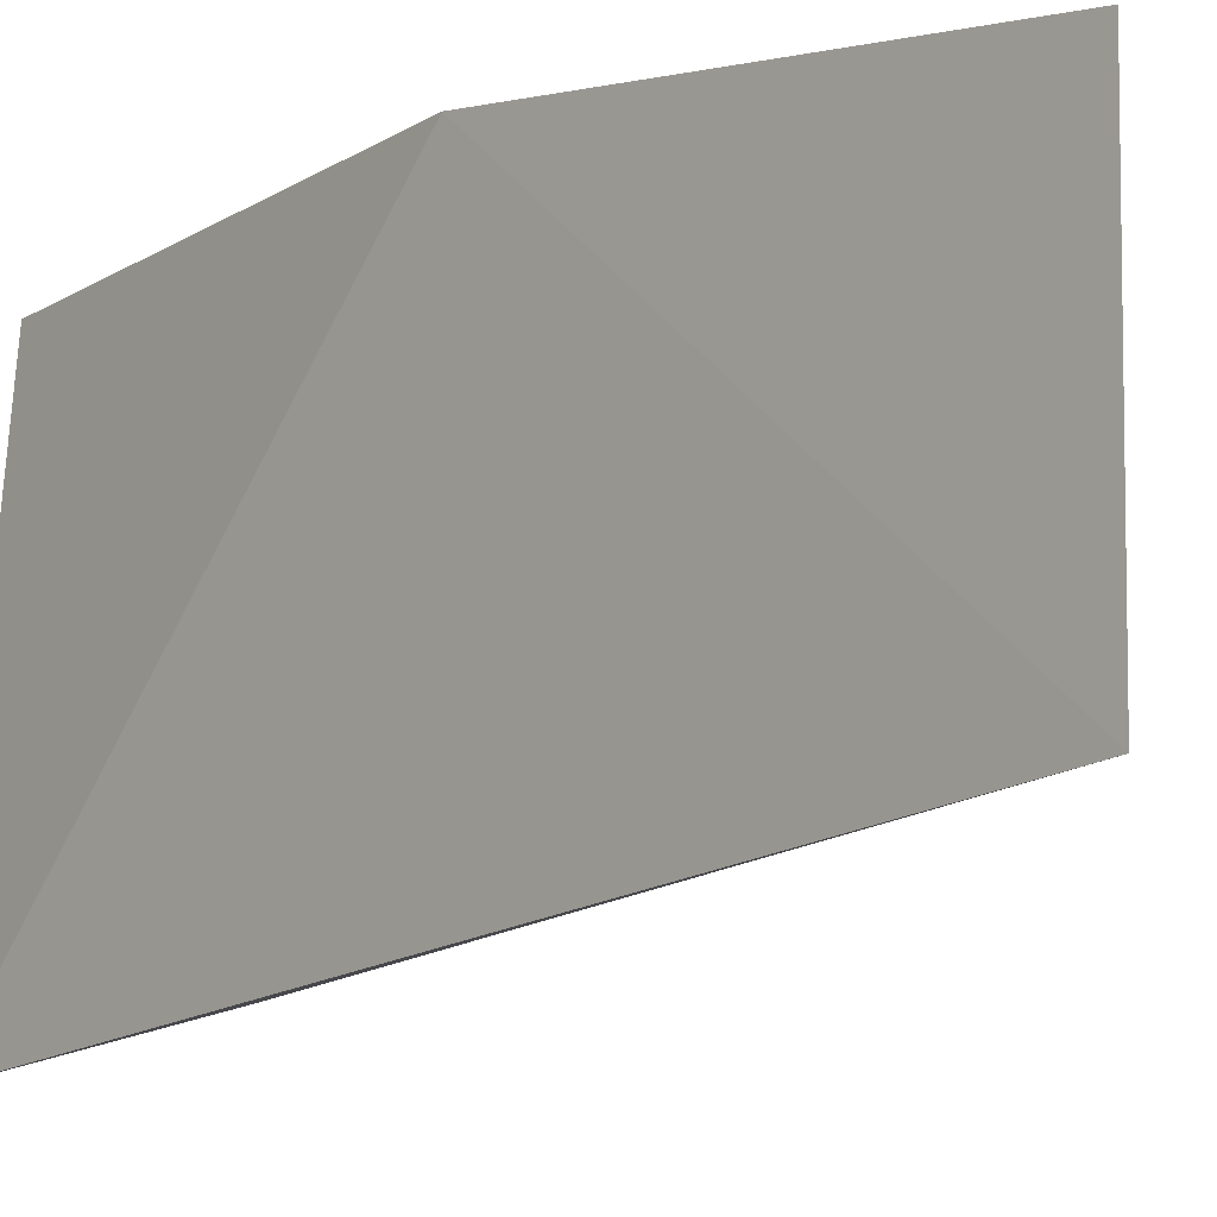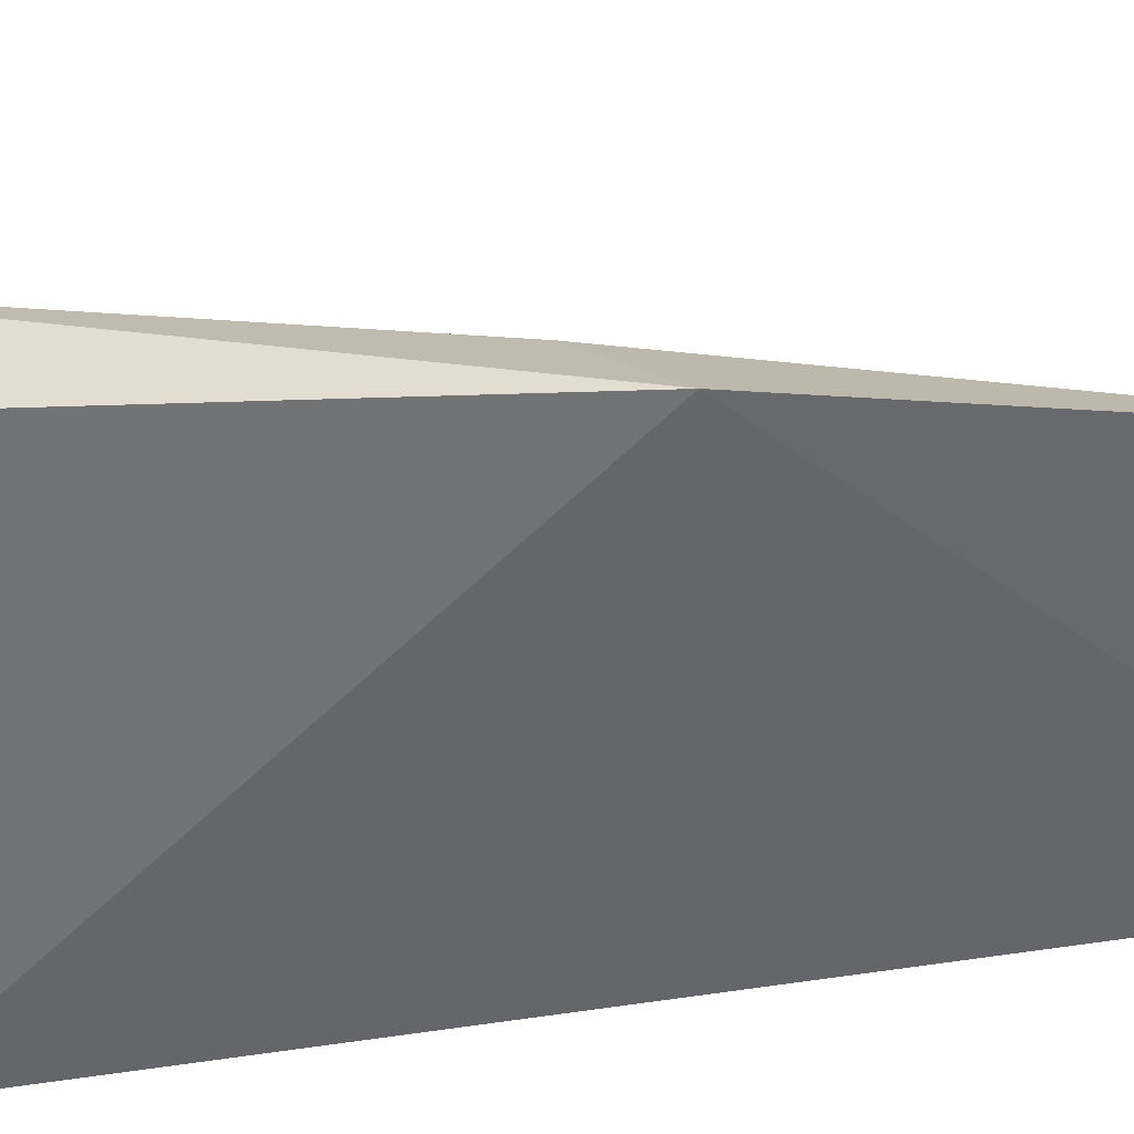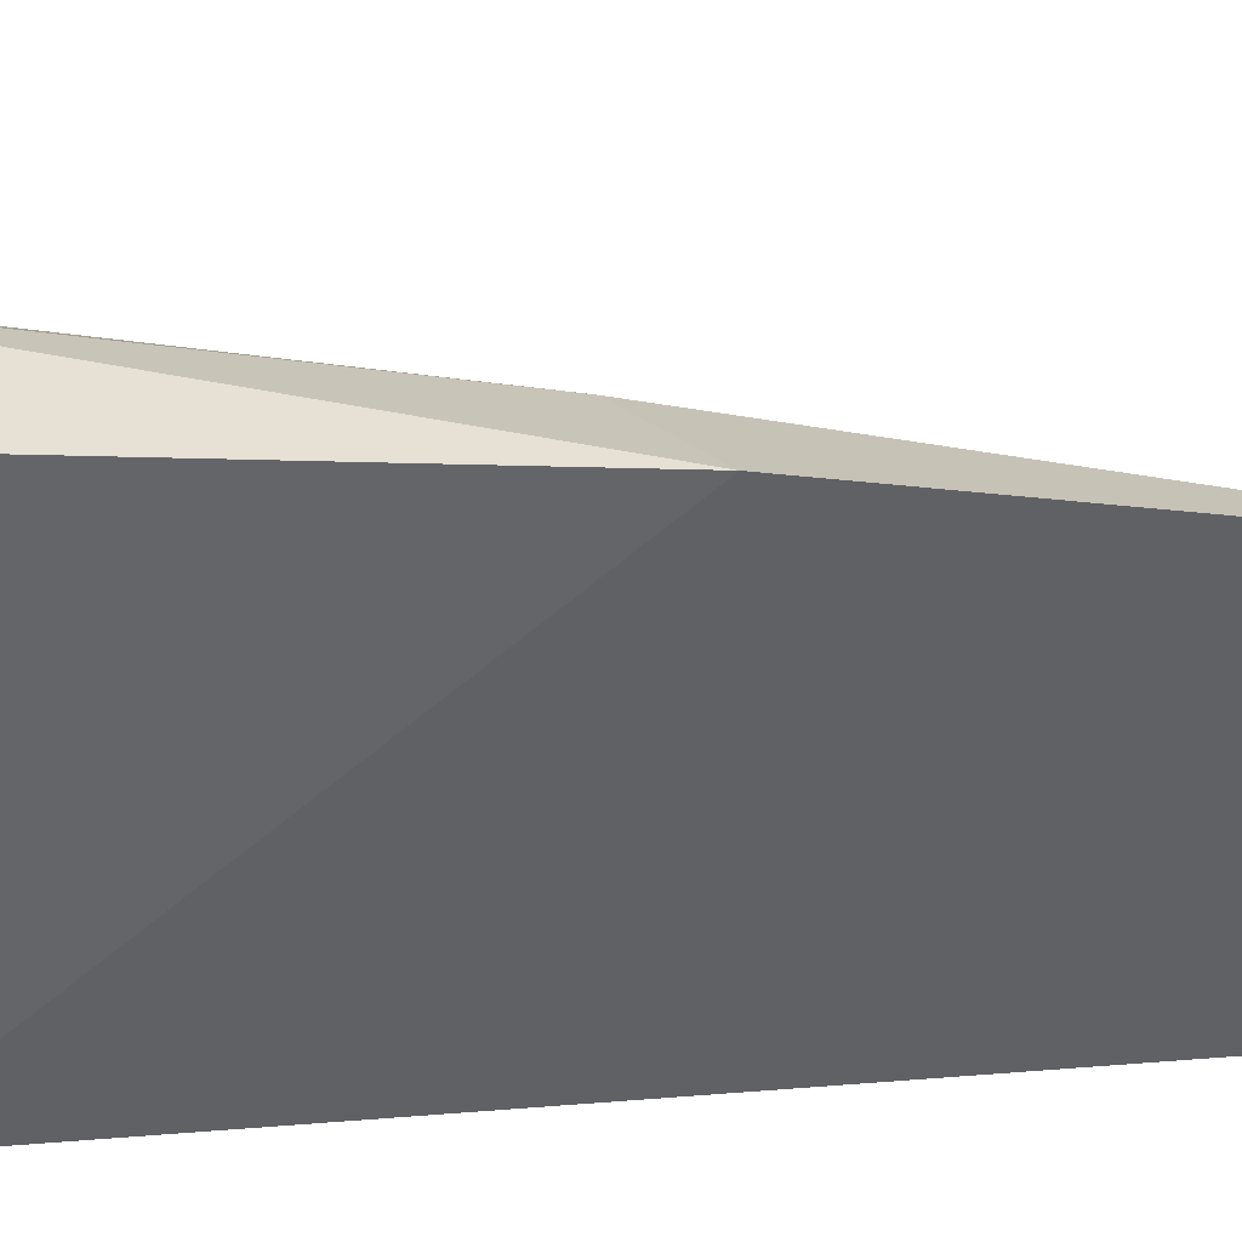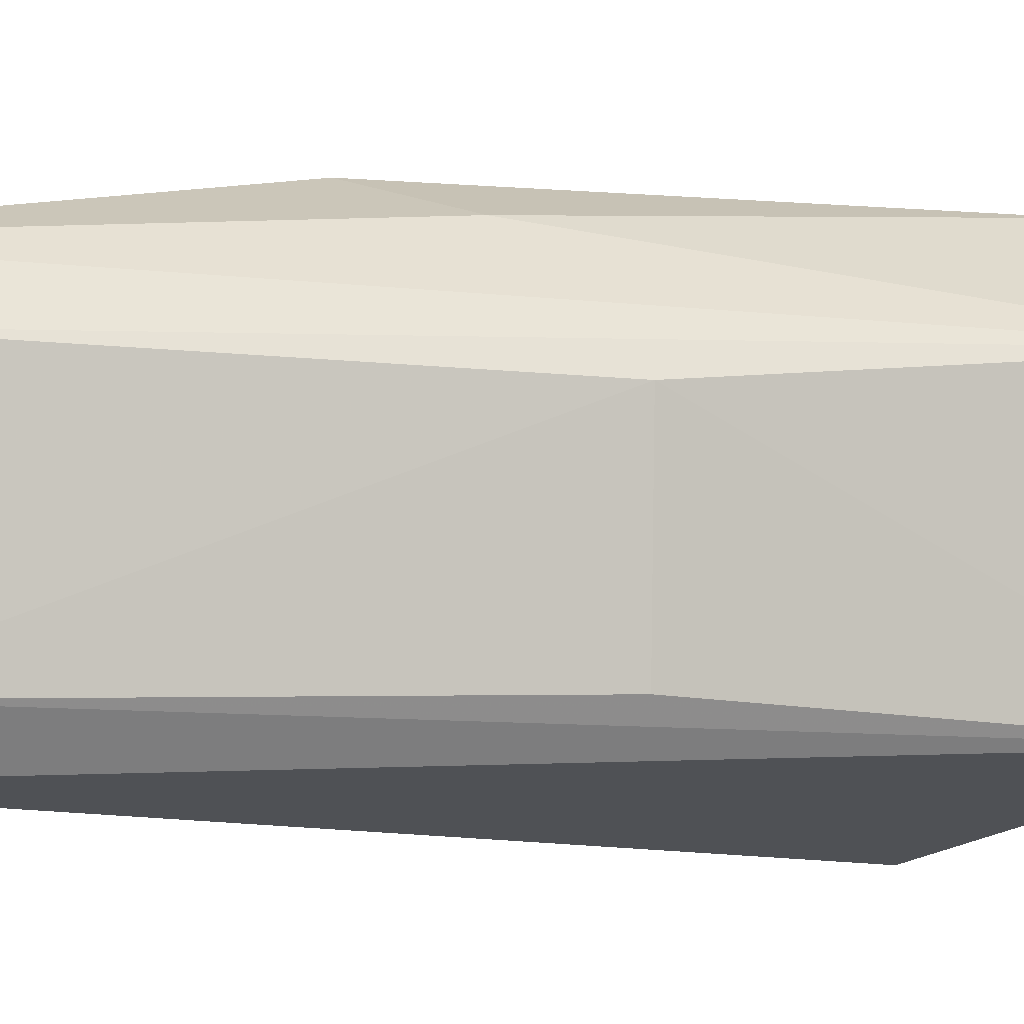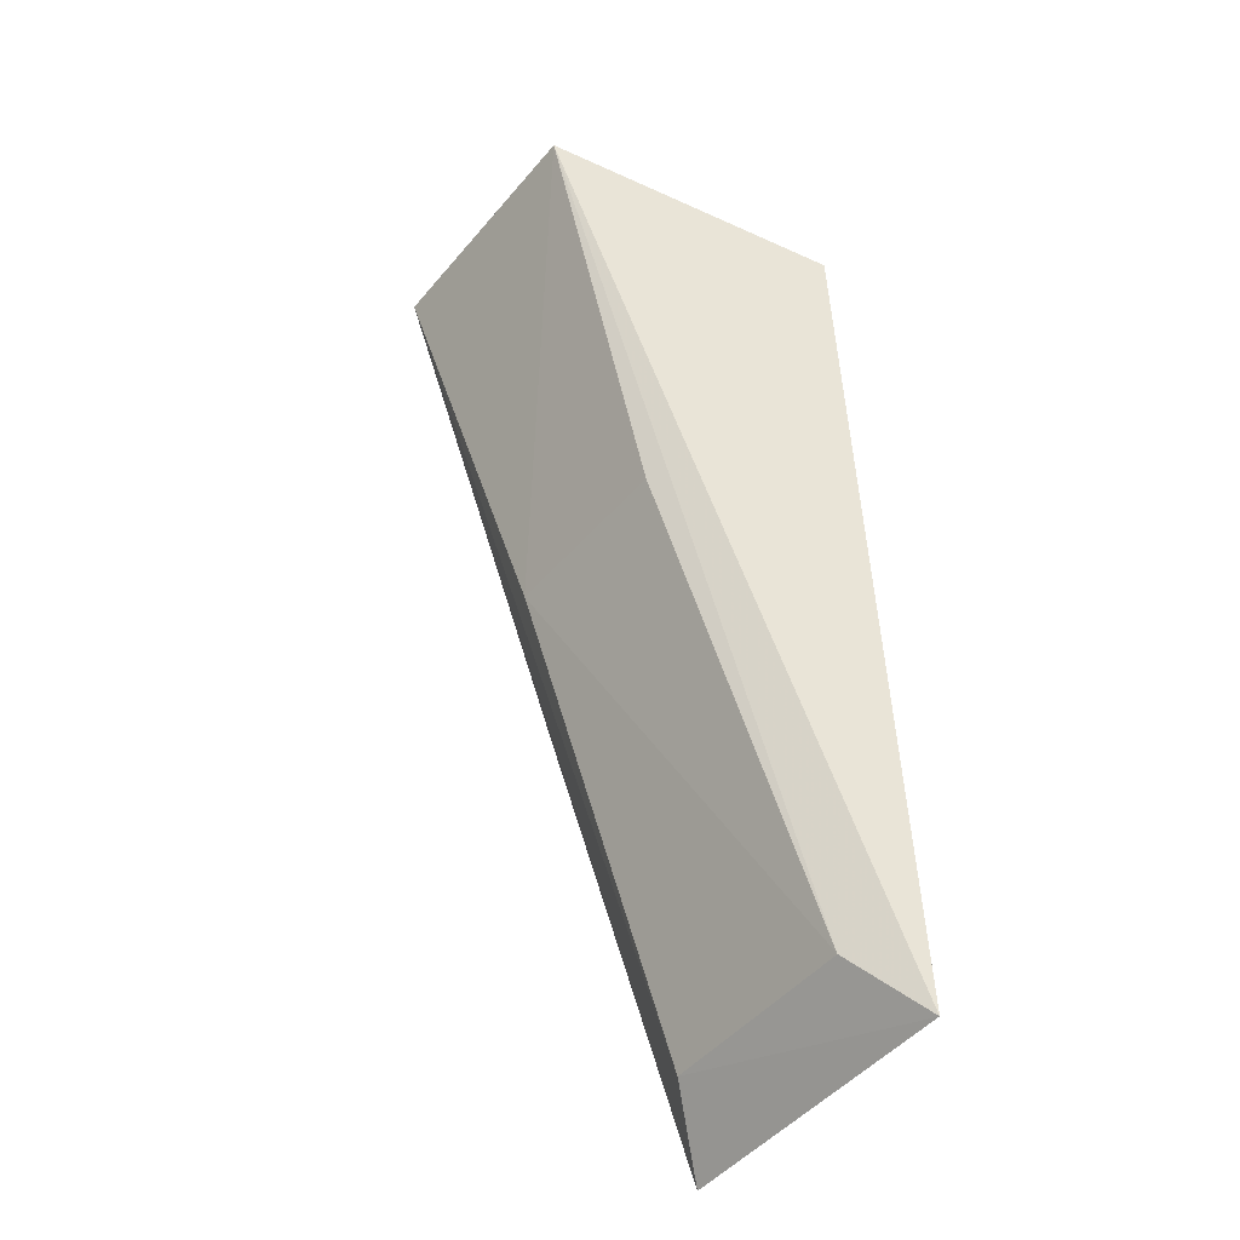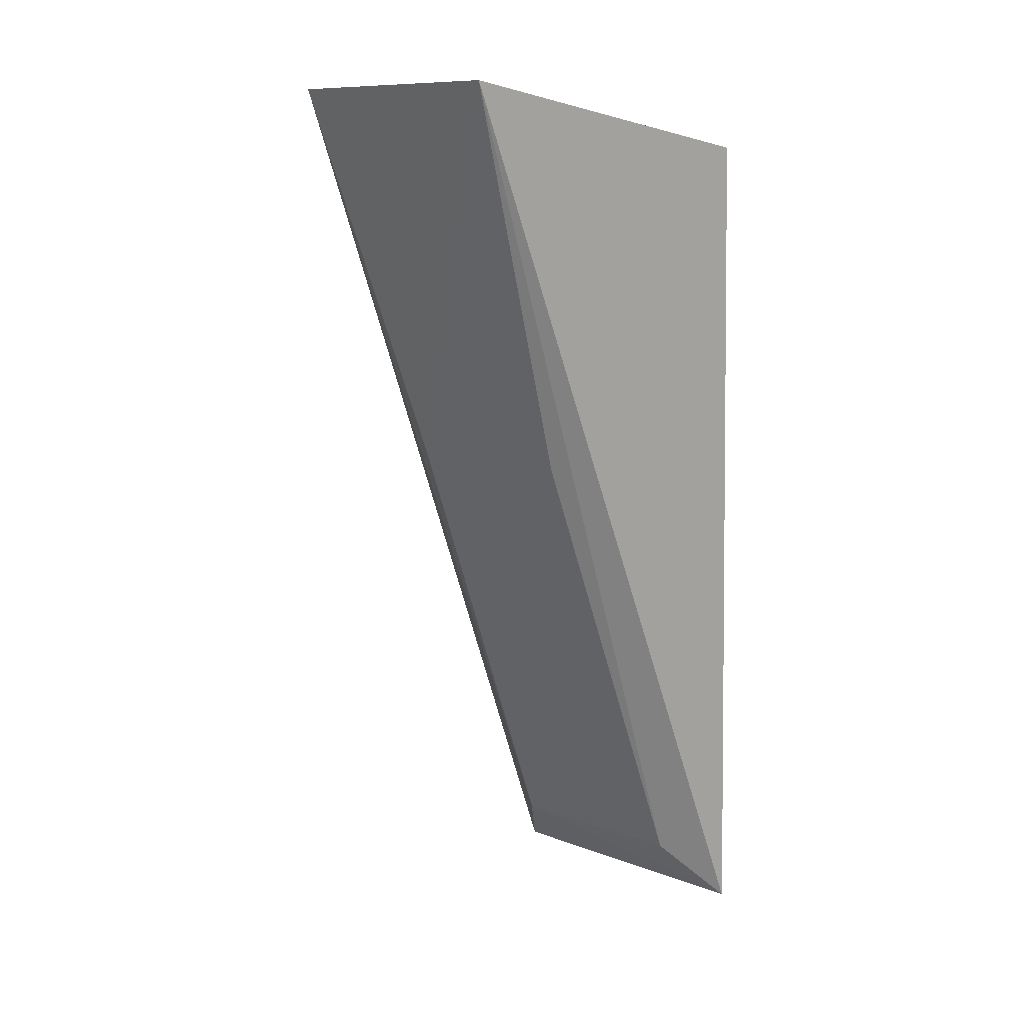
<metadata>
{"format":"obj","ext":"obj","renderer":"f3d","projection":"perspective","resolution":1024,"background":"white","views":[{"elev":-12.7,"azim":-45.8,"up":"+Z"},{"elev":38.6,"azim":-102.9,"up":"+Z"},{"elev":42.5,"azim":-98.2,"up":"+Z"},{"elev":-4.2,"azim":52.9,"up":"+Z"},{"elev":-46.2,"azim":144.1,"up":"+Y"},{"elev":10.8,"azim":135.1,"up":"+Y"}]}
</metadata>
<code>
v -0.272 0.005951 -0.6684
v -0.265 0.007733 -0.6734
v -0.2801 0.004609 -0.6904
v -0.2655 0.007892 -0.6864
v -0.2847 -0.04023 -0.6875
v -0.2845 -0.04032 -0.6717
v -0.2817 -0.03695 -0.6851
v -0.2774 -0.01528 -0.6696
v -0.2785 0.003999 -0.668
v -0.2824 -0.0178 -0.668
v -0.272 -0.01294 -0.6752
v -0.2815 -0.03704 -0.6744
v -0.2724 -0.01278 -0.6848
f 1 2 3
f 3 2 4
f 5 3 4
f 7 5 4
f 8 6 2
f 8 2 1
f 9 1 3
f 10 3 5
f 10 5 6
f 10 9 3
f 10 6 8
f 10 8 1
f 10 1 9
f 11 4 2
f 12 6 5
f 12 5 7
f 12 7 11
f 12 11 2
f 12 2 6
f 13 11 7
f 13 7 4
f 13 4 11

</code>
